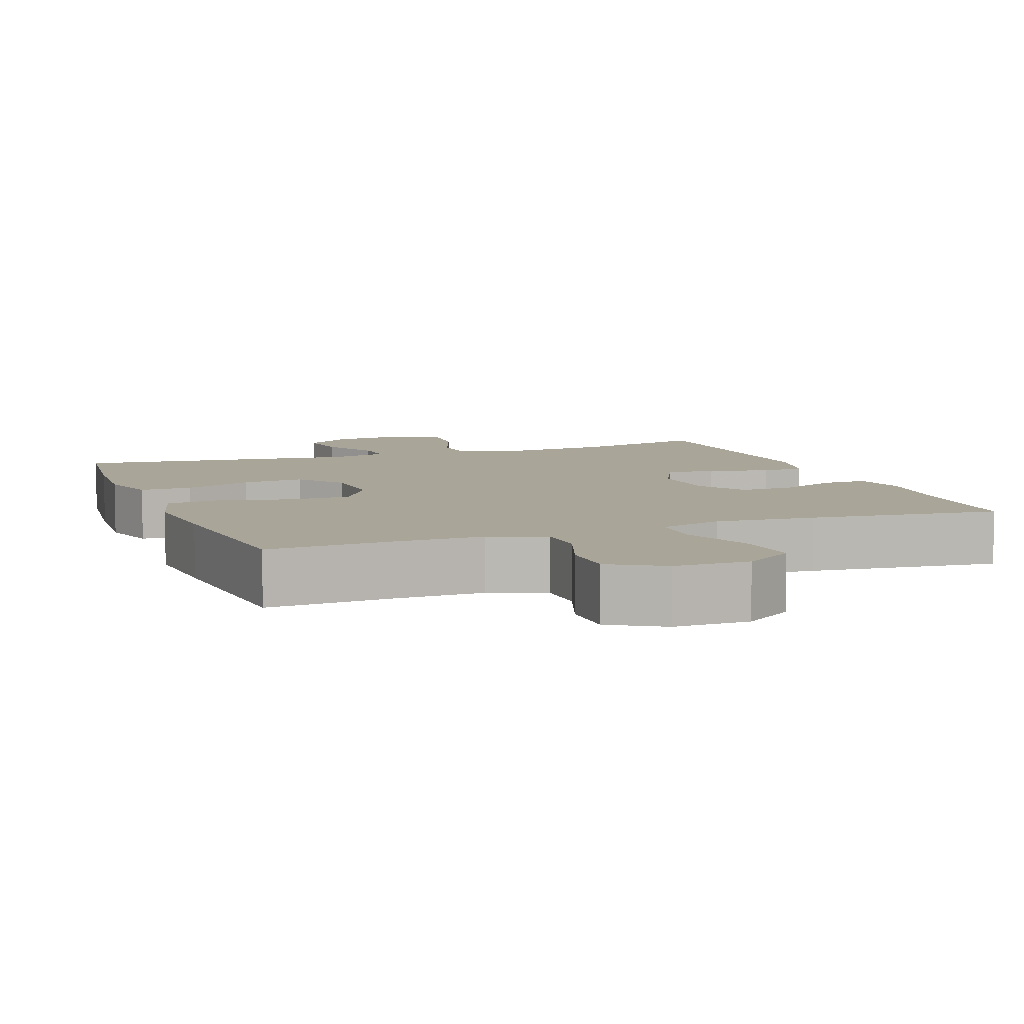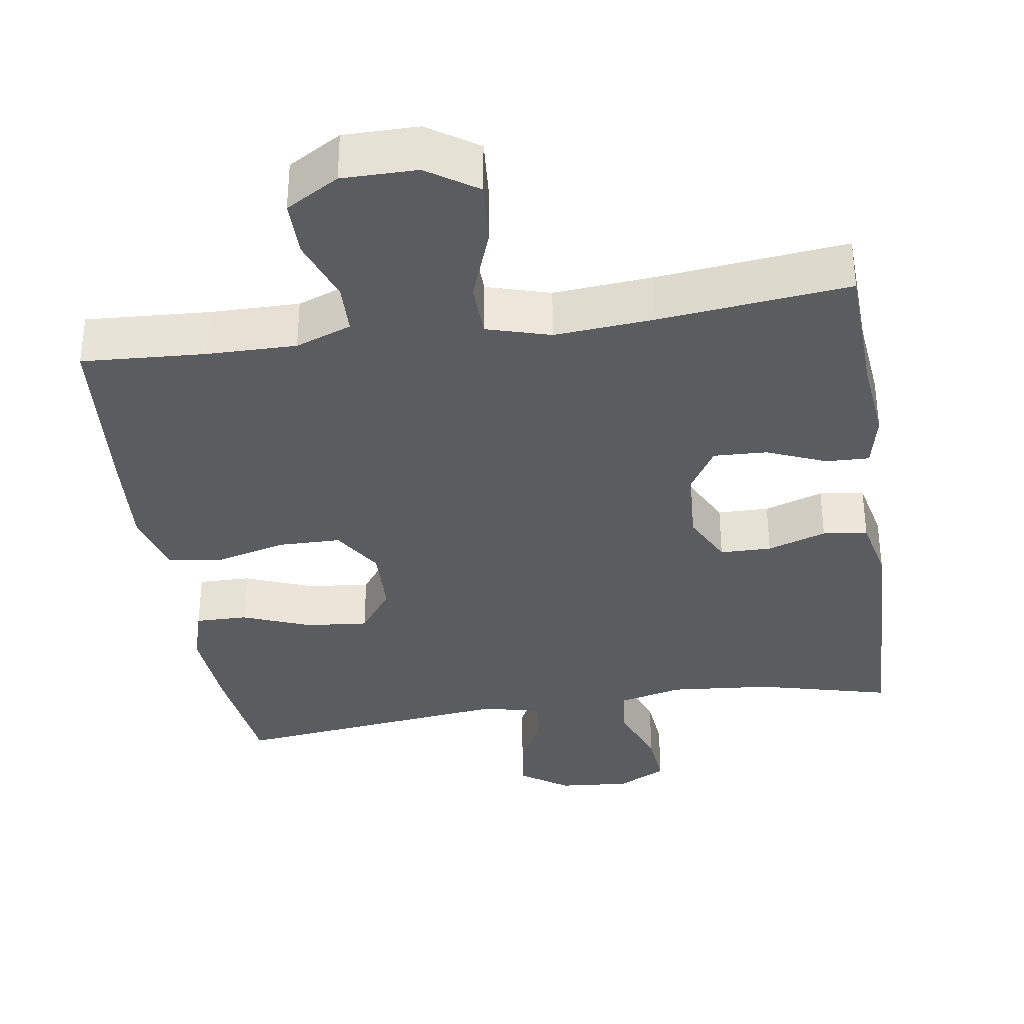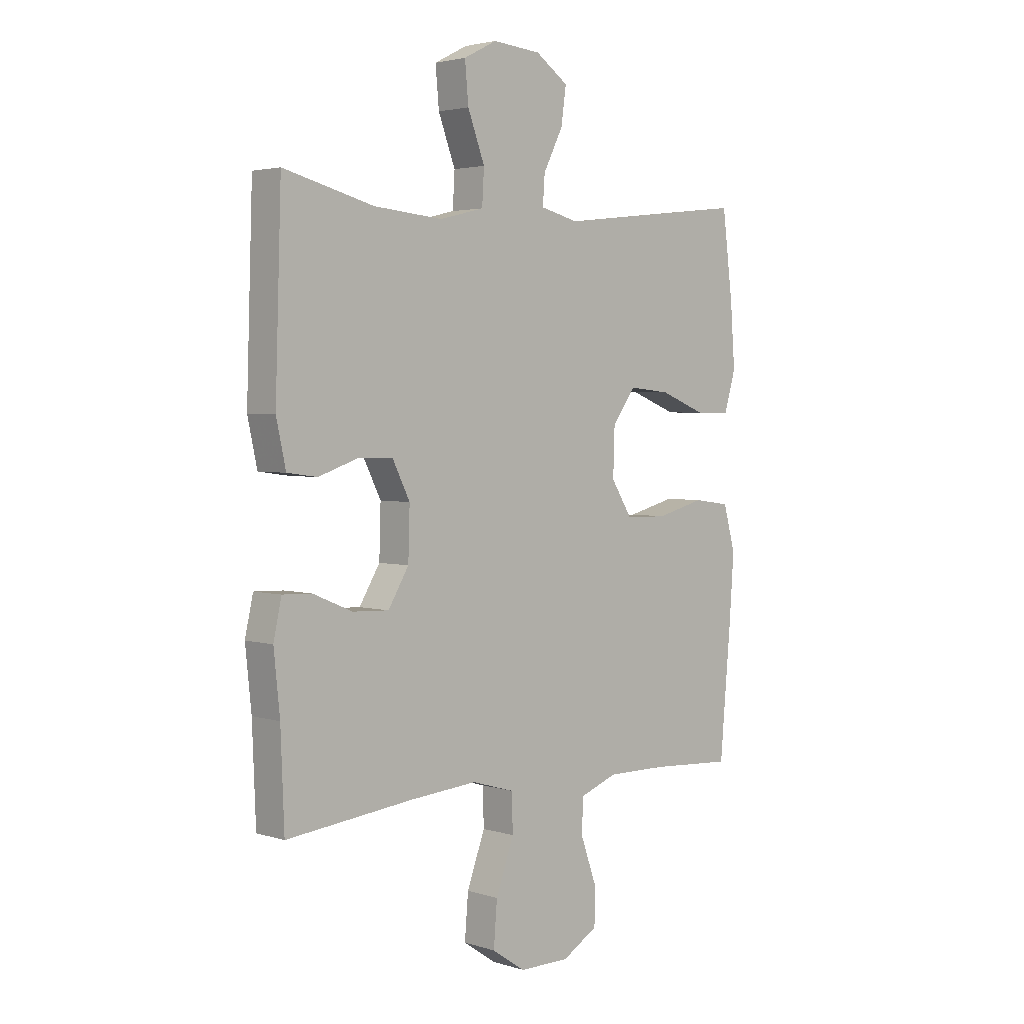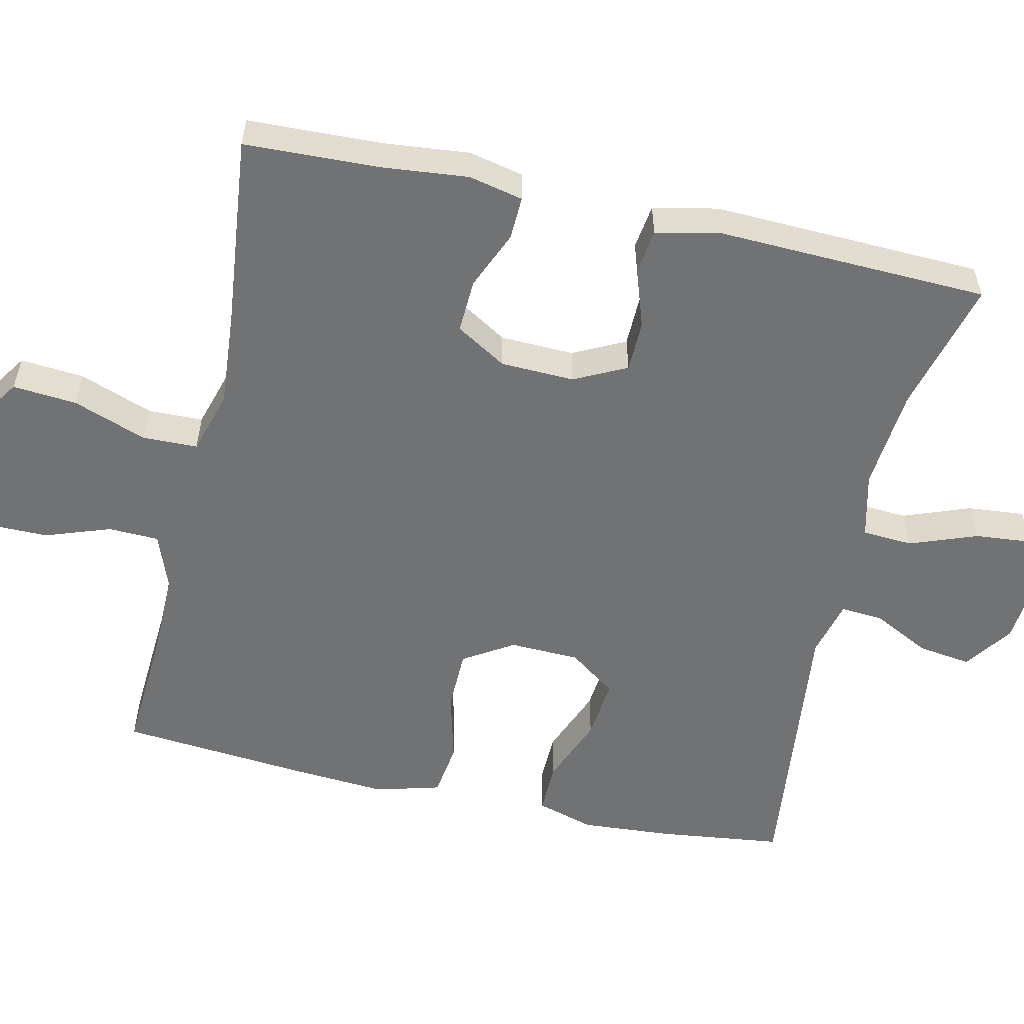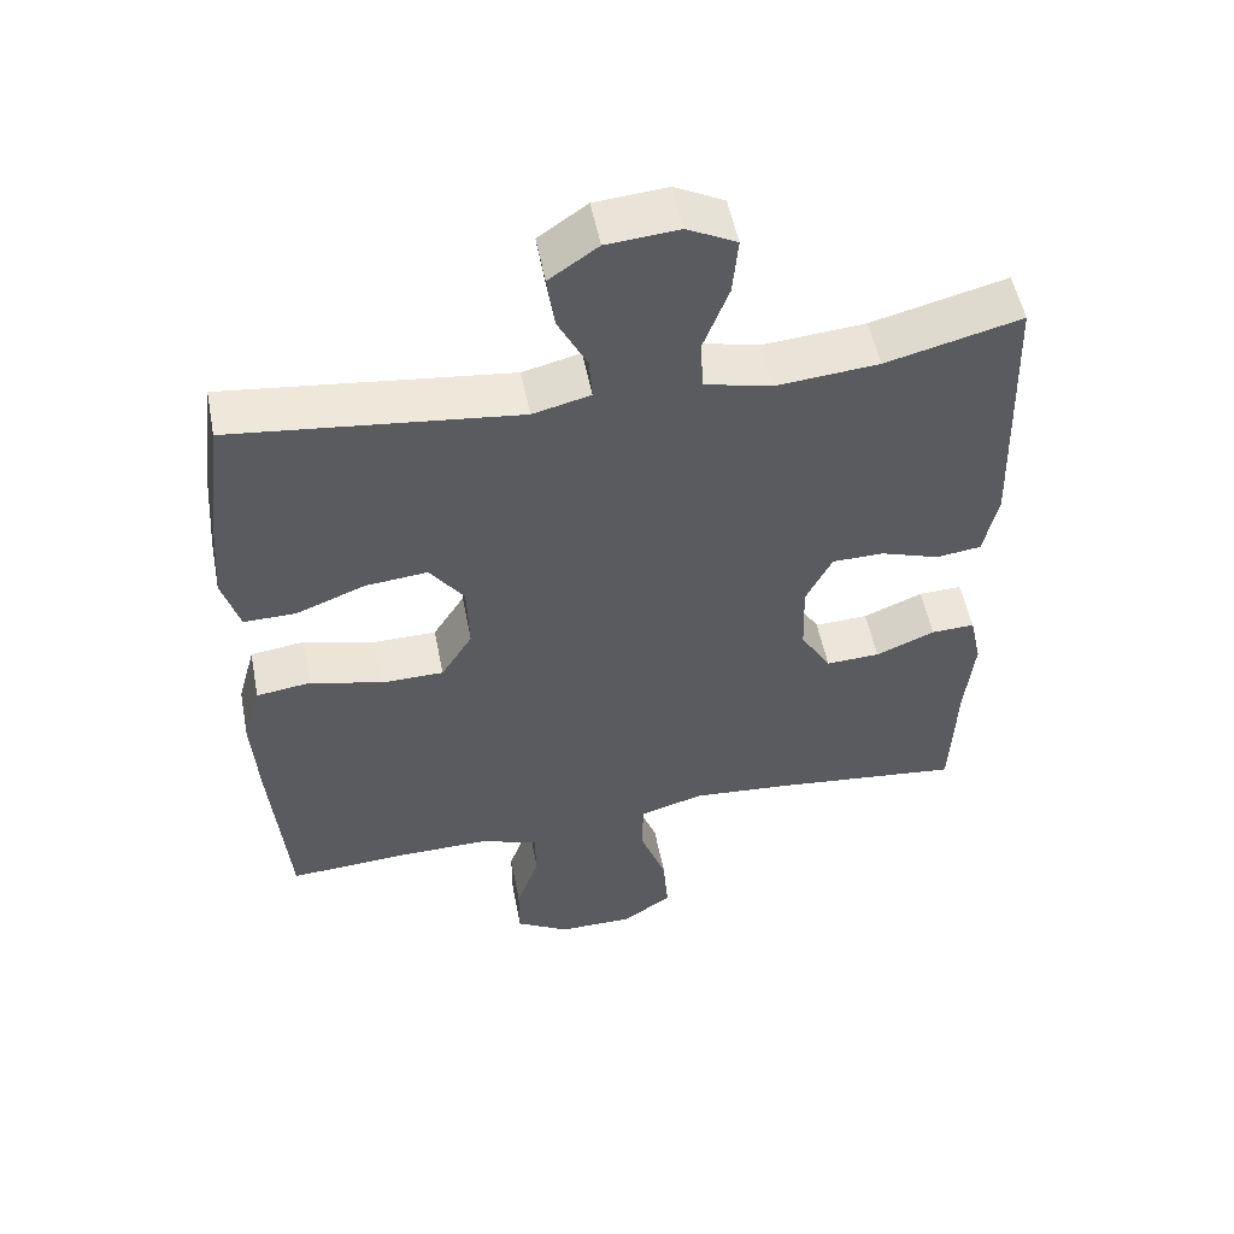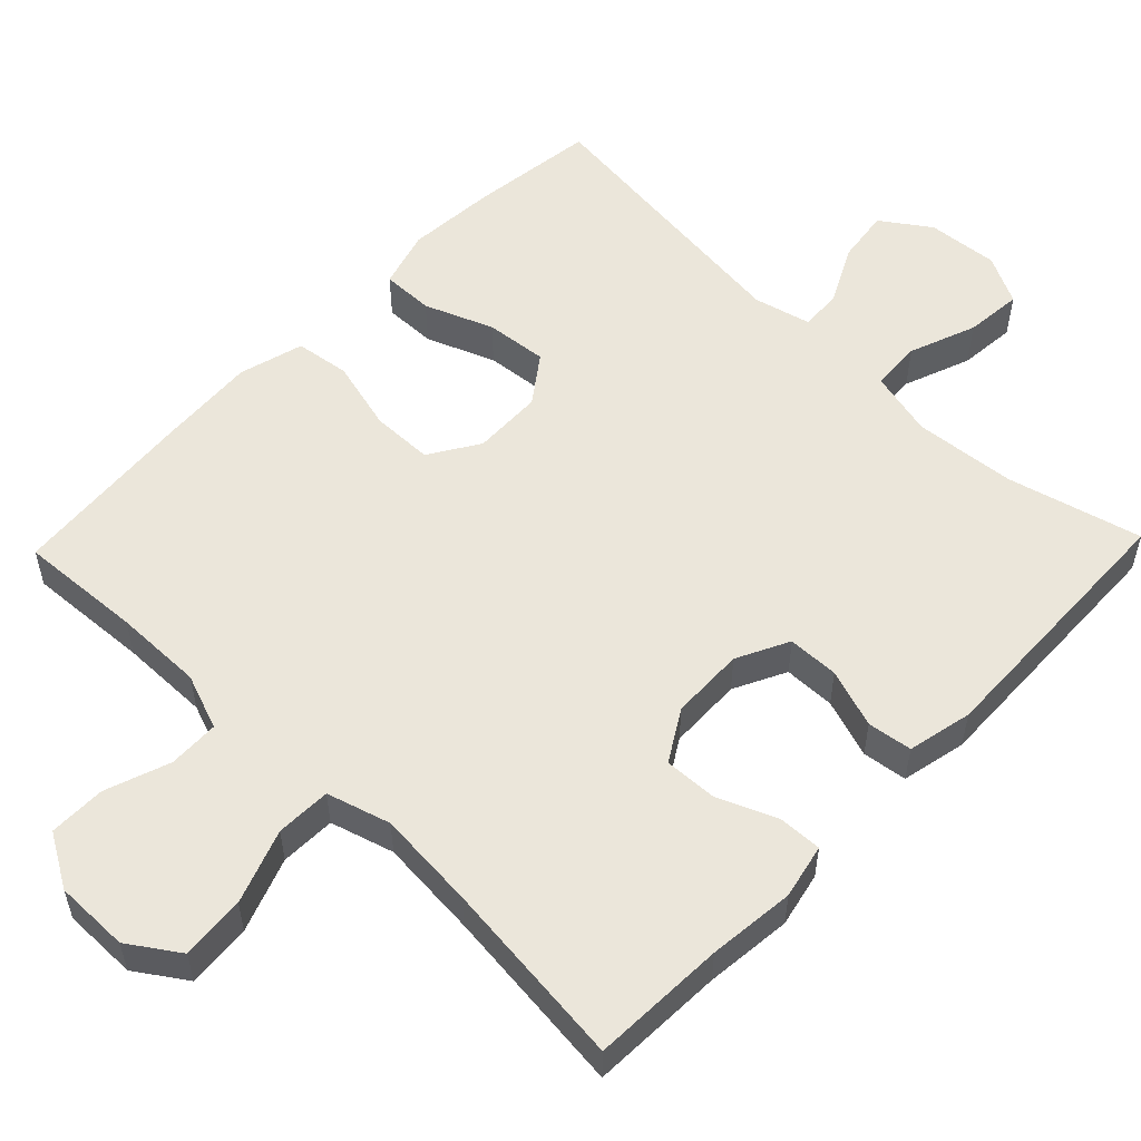
<metadata>
{"format":"obj","ext":"obj","renderer":"f3d","projection":"perspective","resolution":1024,"background":"white","views":[{"elev":7.4,"azim":159.4,"up":"+Y"},{"elev":-34.9,"azim":-171.3,"up":"+Y"},{"elev":3.1,"azim":-43.9,"up":"+Z"},{"elev":-55.5,"azim":-102.8,"up":"+Y"},{"elev":53.0,"azim":169.0,"up":"+Z"},{"elev":54.8,"azim":-136.0,"up":"+Y"}]}
</metadata>
<code>
v 0.5 0.07 0.5
v 0.521 0.07 0.333
v 0.53 0.07 0.211
v 0.507 0.07 0.133
v 0.437 0.07 0.134
v 0.345 0.07 0.17
v 0.262 0.07 0.178
v 0.216 0.07 0.115
v 0.213 0.07 0.021
v 0.255 0.07 -0.046
v 0.338 0.07 -0.047
v 0.434 0.07 -0.022
v 0.507 0.07 -0.032
v 0.531 0.07 -0.119
v 0.522 0.07 -0.248
v 0.5 0.07 -0.5
v 0.334 0.07 -0.49
v 0.215 0.07 -0.489
v 0.14 0.07 -0.517
v 0.138 0.07 -0.585
v 0.169 0.07 -0.672
v 0.169 0.07 -0.748
v 0.098 0.07 -0.79
v -0.002 0.07 -0.79
v -0.069 0.07 -0.745
v -0.062 0.07 -0.659
v -0.026 0.07 -0.56
v -0.028 0.07 -0.486
v -0.113 0.07 -0.461
v -0.246 0.07 -0.472
v -0.5 0.07 -0.5
v -0.507 0.07 -0.32
v -0.519 0.07 -0.204
v -0.503 0.07 -0.131
v -0.445 0.07 -0.133
v -0.366 0.07 -0.166
v -0.294 0.07 -0.169
v -0.253 0.07 -0.101
v -0.25 0.07 -0.002
v -0.285 0.07 0.068
v -0.354 0.07 0.069
v -0.433 0.07 0.042
v -0.493 0.07 0.05
v -0.512 0.07 0.137
v -0.5 0.07 0.5
v -0.32 0.07 0.454
v -0.183 0.07 0.442
v -0.094 0.07 0.464
v -0.09 0.07 0.532
v -0.124 0.07 0.622
v -0.131 0.07 0.699
v -0.065 0.07 0.733
v 0.031 0.07 0.725
v 0.096 0.07 0.68
v 0.086 0.07 0.608
v 0.047 0.07 0.531
v 0.043 0.07 0.474
v 0.12 0.07 0.455
v 0.5 0 0.5
v 0.521 0 0.333
v 0.53 0 0.211
v 0.507 0 0.133
v 0.437 0 0.134
v 0.345 0 0.17
v 0.262 0 0.178
v 0.216 0 0.115
v 0.213 0 0.021
v 0.255 0 -0.046
v 0.338 0 -0.047
v 0.434 0 -0.022
v 0.507 0 -0.032
v 0.531 0 -0.119
v 0.522 0 -0.248
v 0.5 0 -0.5
v 0.334 0 -0.49
v 0.215 0 -0.489
v 0.14 0 -0.517
v 0.138 0 -0.585
v 0.169 0 -0.672
v 0.169 0 -0.748
v 0.098 0 -0.79
v -0.002 0 -0.79
v -0.069 0 -0.745
v -0.062 0 -0.659
v -0.026 0 -0.56
v -0.028 0 -0.486
v -0.113 0 -0.461
v -0.246 0 -0.472
v -0.5 0 -0.5
v -0.507 0 -0.32
v -0.519 0 -0.204
v -0.503 0 -0.131
v -0.445 0 -0.133
v -0.366 0 -0.166
v -0.294 0 -0.169
v -0.253 0 -0.101
v -0.25 0 -0.002
v -0.285 0 0.068
v -0.354 0 0.069
v -0.433 0 0.042
v -0.493 0 0.05
v -0.512 0 0.137
v -0.5 0 0.5
v -0.32 0 0.454
v -0.183 0 0.442
v -0.094 0 0.464
v -0.09 0 0.532
v -0.124 0 0.622
v -0.131 0 0.699
v -0.065 0 0.733
v 0.031 0 0.725
v 0.096 0 0.68
v 0.086 0 0.608
v 0.047 0 0.531
v 0.043 0 0.474
v 0.12 0 0.455
f 53 54 55 56
f 53 56 57
f 52 53 57
f 49 50 51 52
f 48 49 52 57
f 47 48 57 58
f 43 44 45 46
f 41 42 43 46
f 40 41 46 47
f 39 40 47 58
f 33 34 35 36
f 32 33 36 37
f 30 31 32 37
f 29 30 37 38
f 24 25 26 27
f 24 27 28
f 23 24 28
f 20 21 22 23
f 19 20 23 28
f 18 19 28 29
f 14 15 16 17
f 11 12 13 14
f 10 11 14 17
f 9 10 17 18
f 3 4 5 6
f 3 6 7
f 2 3 7
f 1 2 7
f 58 1 7
f 39 58 7 8
f 38 39 8 9
f 9 18 29 38
f 114 113 112 111
f 115 114 111
f 115 111 110
f 110 109 108 107
f 115 110 107 106
f 116 115 106 105
f 104 103 102 101
f 104 101 100 99
f 105 104 99 98
f 116 105 98 97
f 94 93 92 91
f 95 94 91 90
f 95 90 89 88
f 96 95 88 87
f 85 84 83 82
f 86 85 82
f 86 82 81
f 81 80 79 78
f 86 81 78 77
f 87 86 77 76
f 75 74 73 72
f 72 71 70 69
f 75 72 69 68
f 76 75 68 67
f 64 63 62 61
f 65 64 61
f 65 61 60
f 65 60 59
f 65 59 116
f 66 65 116 97
f 67 66 97 96
f 96 87 76 67
f 1 59 60 2
f 2 60 61 3
f 3 61 62 4
f 4 62 63 5
f 5 63 64 6
f 6 64 65 7
f 7 65 66 8
f 8 66 67 9
f 9 67 68 10
f 10 68 69 11
f 11 69 70 12
f 12 70 71 13
f 13 71 72 14
f 14 72 73 15
f 15 73 74 16
f 16 74 75 17
f 17 75 76 18
f 18 76 77 19
f 19 77 78 20
f 20 78 79 21
f 21 79 80 22
f 22 80 81 23
f 23 81 82 24
f 24 82 83 25
f 25 83 84 26
f 26 84 85 27
f 27 85 86 28
f 28 86 87 29
f 29 87 88 30
f 30 88 89 31
f 31 89 90 32
f 32 90 91 33
f 33 91 92 34
f 34 92 93 35
f 35 93 94 36
f 36 94 95 37
f 37 95 96 38
f 38 96 97 39
f 39 97 98 40
f 40 98 99 41
f 41 99 100 42
f 42 100 101 43
f 43 101 102 44
f 44 102 103 45
f 45 103 104 46
f 46 104 105 47
f 47 105 106 48
f 48 106 107 49
f 49 107 108 50
f 50 108 109 51
f 51 109 110 52
f 52 110 111 53
f 53 111 112 54
f 54 112 113 55
f 55 113 114 56
f 56 114 115 57
f 57 115 116 58
f 58 116 59 1

</code>
